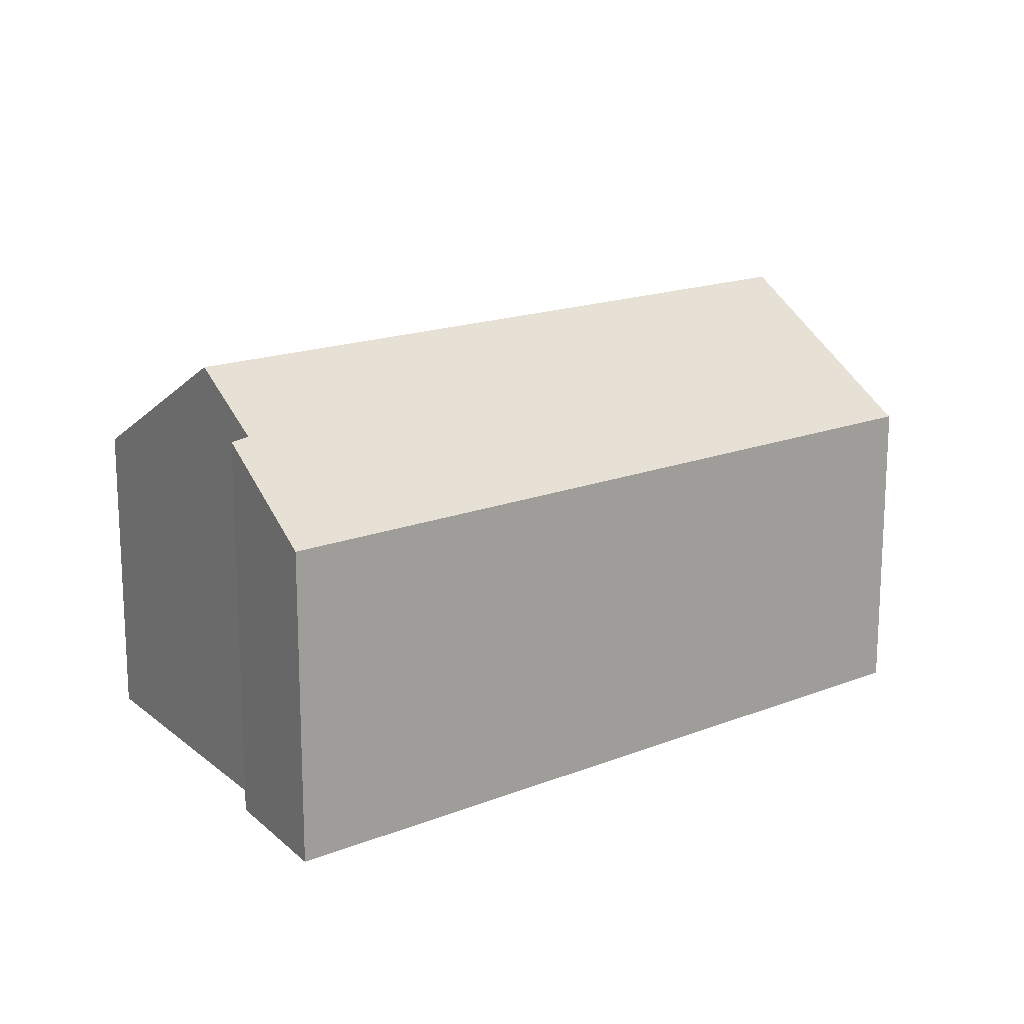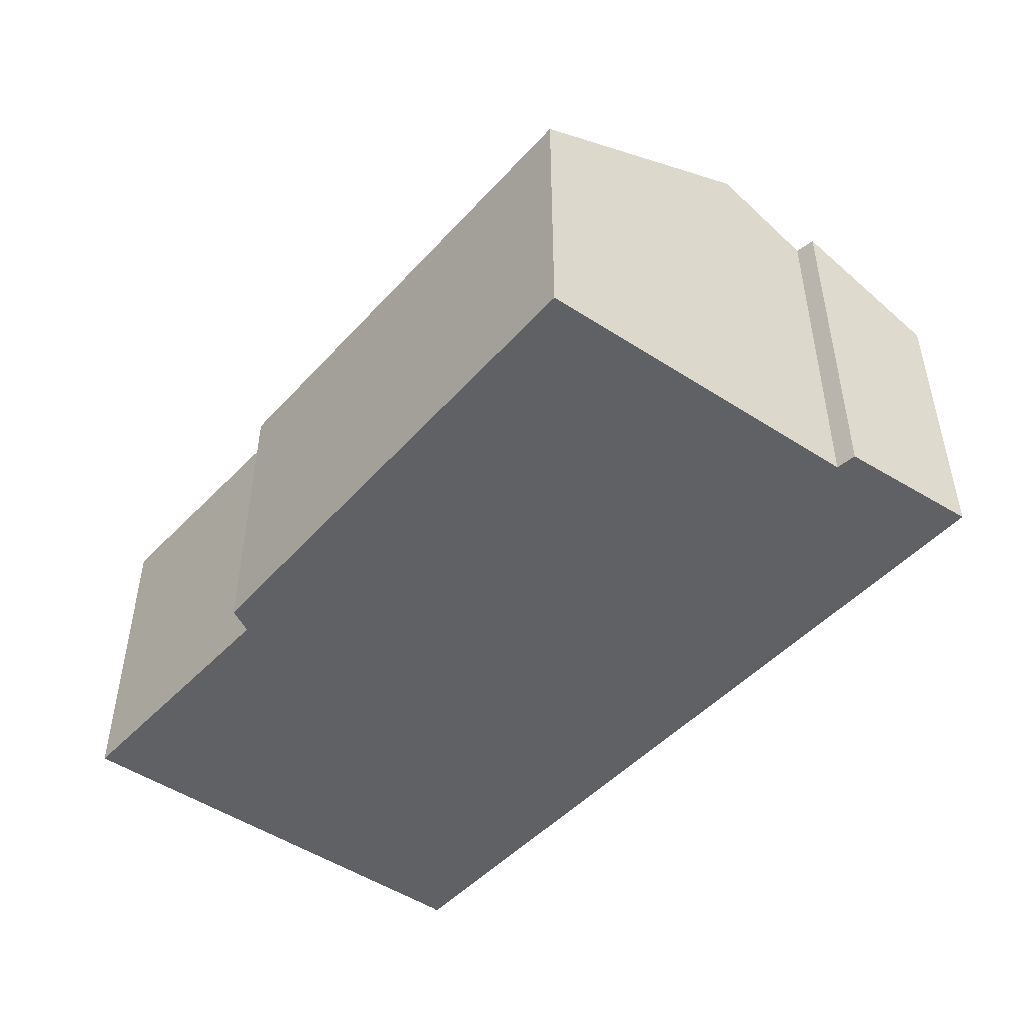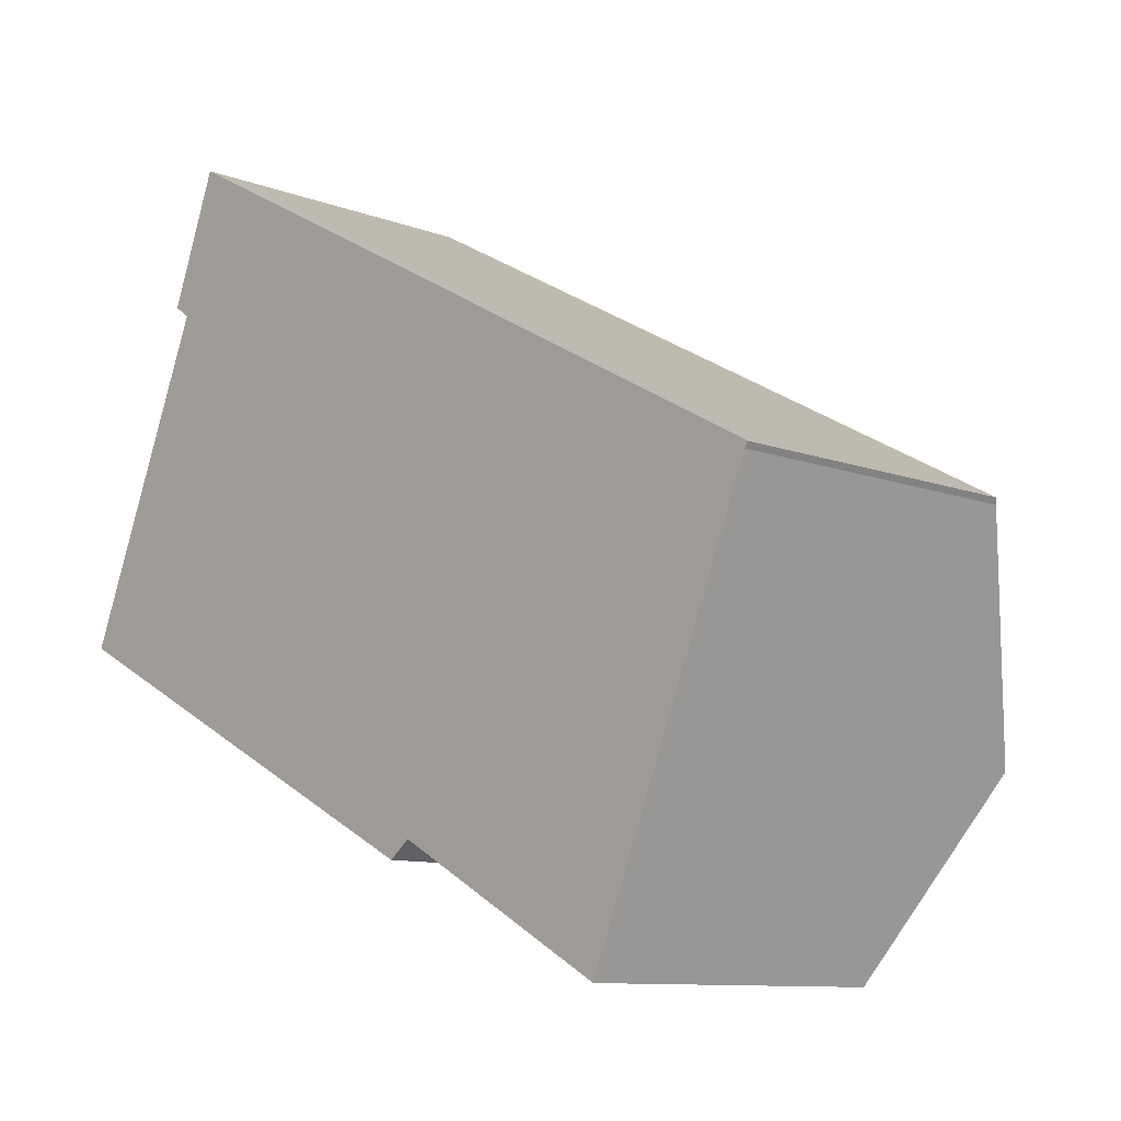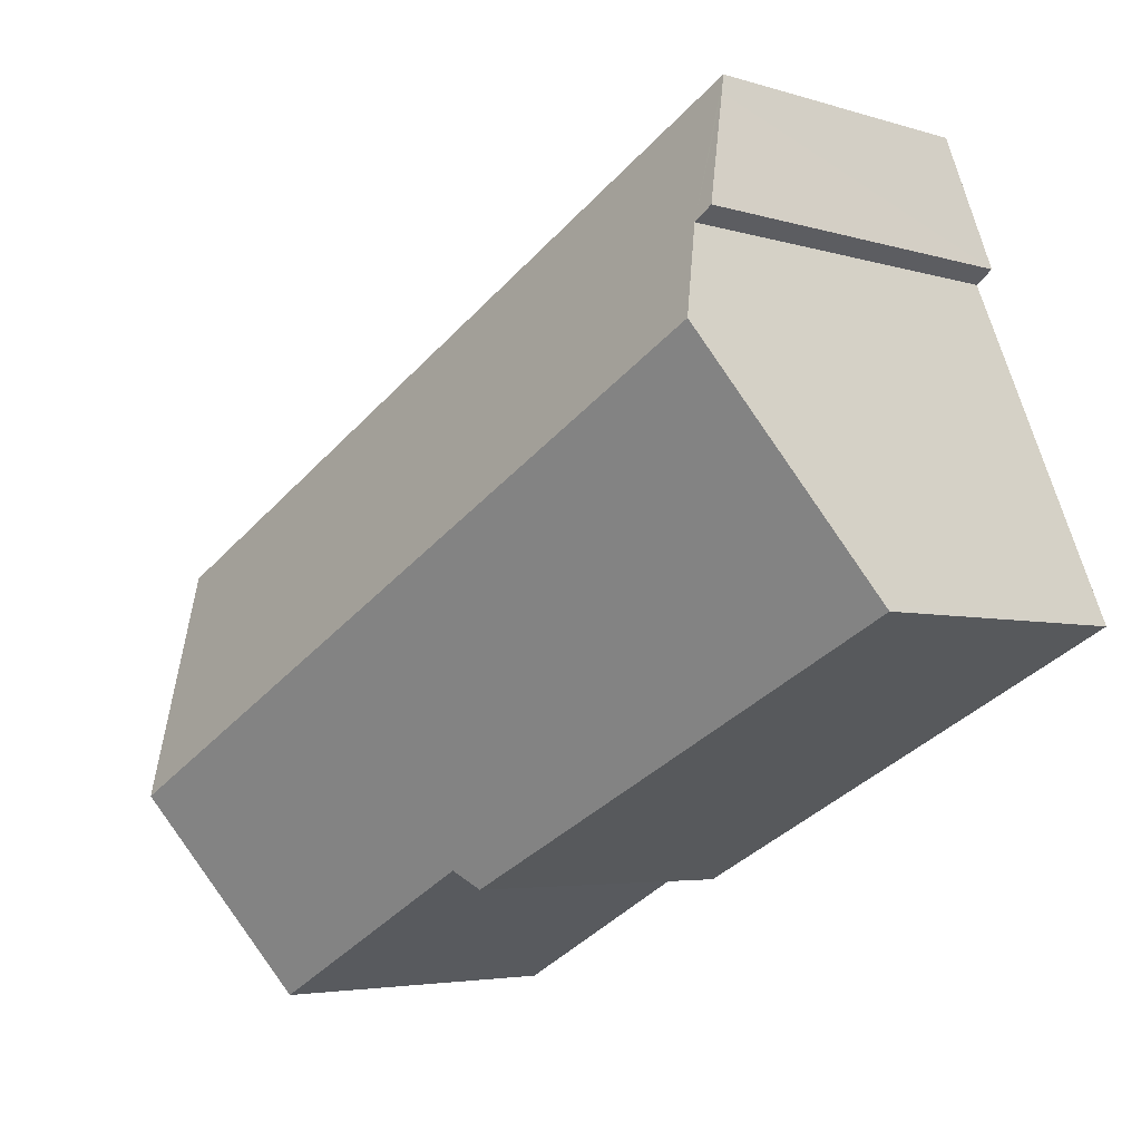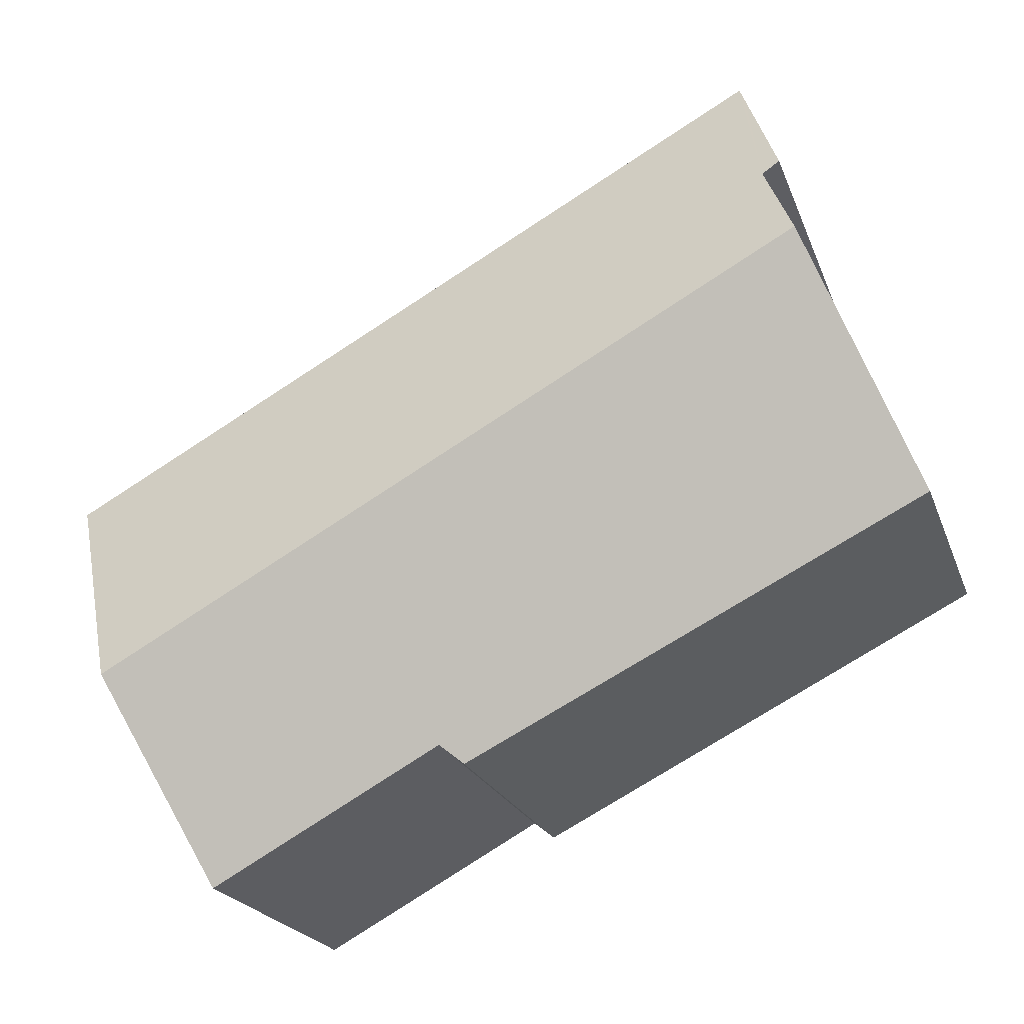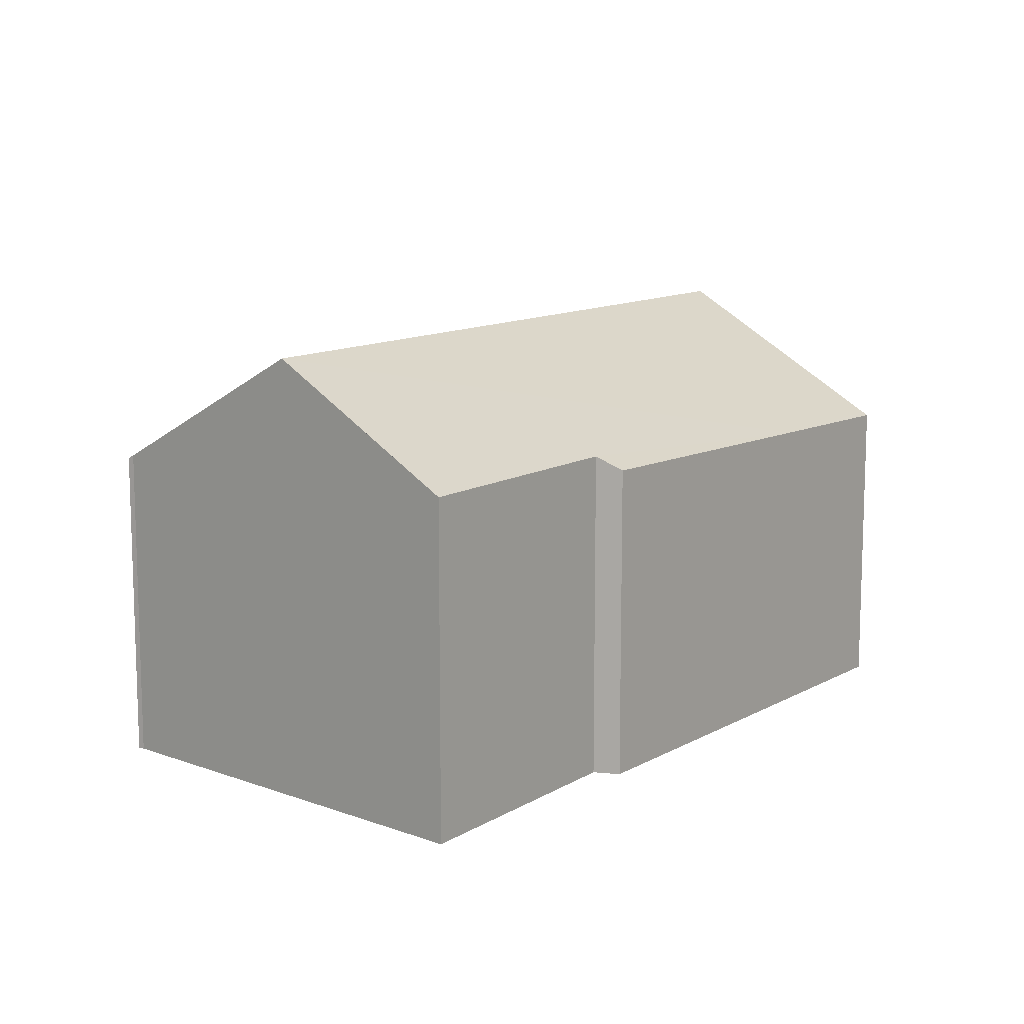
<metadata>
{"format":"obj","ext":"obj","renderer":"f3d","projection":"perspective","resolution":1024,"background":"white","views":[{"elev":16.8,"azim":-9.9,"up":"+Y"},{"elev":-50.2,"azim":-102.9,"up":"+Y"},{"elev":-10.2,"azim":46.3,"up":"+Z"},{"elev":-4.3,"azim":-135.7,"up":"+Z"},{"elev":-21.1,"azim":-163.4,"up":"+Z"},{"elev":11.6,"azim":154.2,"up":"+Y"}]}
</metadata>
<code>
v  0.05 6.727 0.119
v  3.528 6.727 -1.794
v  0 6.659 4.077e-16
v  2.062 9.472 4.94
v  16.91 9.472 -3.229
v  10.31 7.135 -4.641
v  9.848 6.848 -5.009
v  15.21 7.138 -7.331
v  15.48 7.515 -6.669
v  3.412 7.009 9.515
v  2.863 8.38 6.858
v  2.499 8.35 7.122
v  3.568 6.78 9.925
v  18.9 6.78 1.494
v  18.83 6.851 1.379
v  18.71 7.015 1.09
v  10.31 2.842e-16 -4.641
v  9.848 3.067e-16 -5.009
v  18.83 -8.444e-17 1.379
v  18.9 -9.148e-17 1.494
v  18.71 -6.674e-17 1.09
v  15.21 4.489e-16 -7.331
v  16.91 1.977e-16 -3.229
v  15.48 4.084e-16 -6.669
v  3.528 1.099e-16 -1.794
v  0 0 0
v  2.863 -4.199e-16 6.858
v  2.499 -4.361e-16 7.122
v  2.062 -3.025e-16 4.94
v  0.05 -7.287e-18 0.119
v  3.568 -6.077e-16 9.925
v  3.412 -5.826e-16 9.515
g defaultobject
f 1 2 3
f 2 1 4
f 2 4 5
f 2 5 6
f 2 6 7
f 6 5 8
f 8 5 9
f 10 11 12
f 11 10 13
f 11 13 14
f 11 14 15
f 11 15 16
f 11 16 5
f 5 4 11
f 17 7 6
f 7 17 18
f 14 19 15
f 19 14 20
f 19 16 15
f 16 19 5
f 5 19 9
f 9 19 8
f 8 19 21
f 8 21 22
f 22 21 23
f 22 23 24
f 22 6 8
f 6 22 17
f 18 2 7
f 2 18 25
f 2 25 3
f 3 25 26
f 27 12 11
f 12 27 28
f 26 1 3
f 1 26 4
f 4 26 11
f 11 26 29
f 11 29 27
f 29 26 30
f 28 10 12
f 10 28 13
f 13 28 31
f 31 28 32
f 31 14 13
f 14 31 20
f 32 20 31
f 20 32 28
f 20 28 27
f 20 27 29
f 20 29 30
f 20 30 26
f 20 26 25
f 20 25 17
f 17 25 18
f 20 17 19
f 19 17 21
f 17 23 21
f 23 17 22
f 23 22 24

</code>
